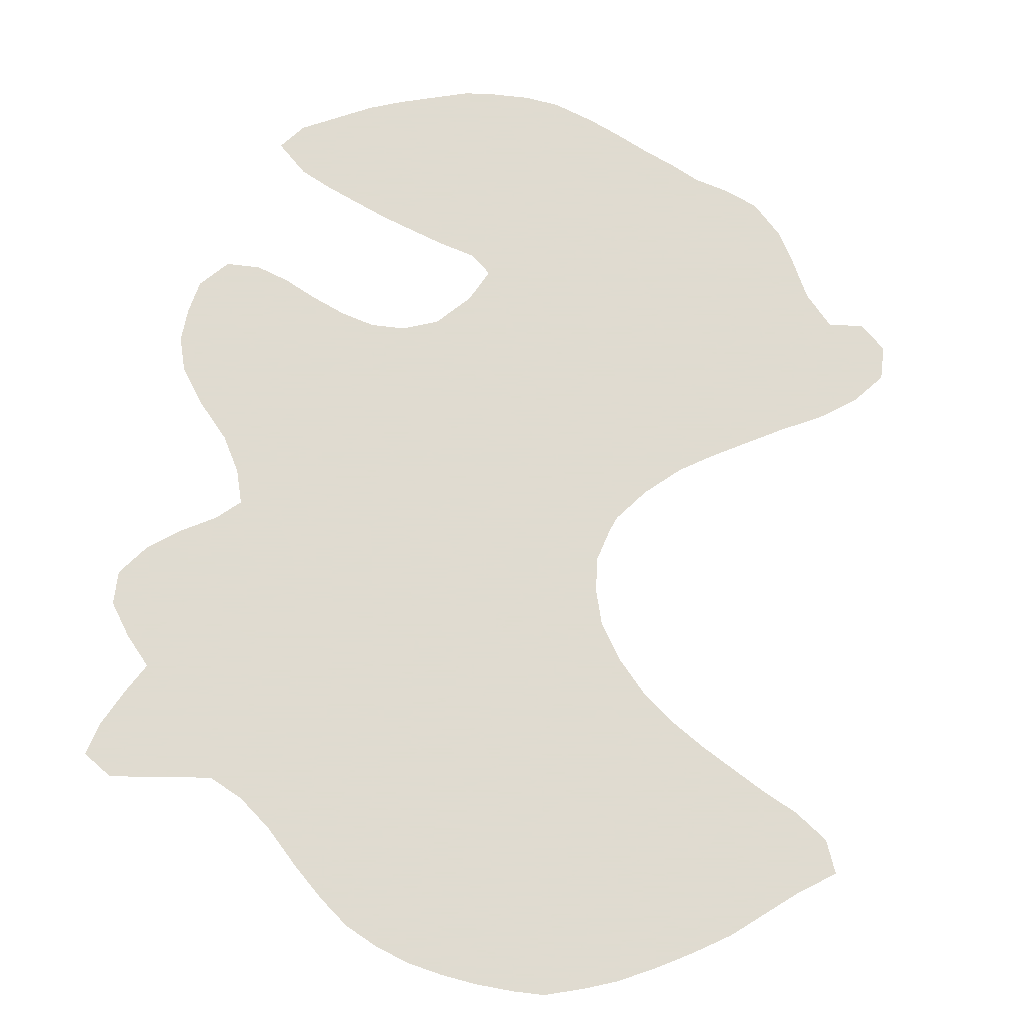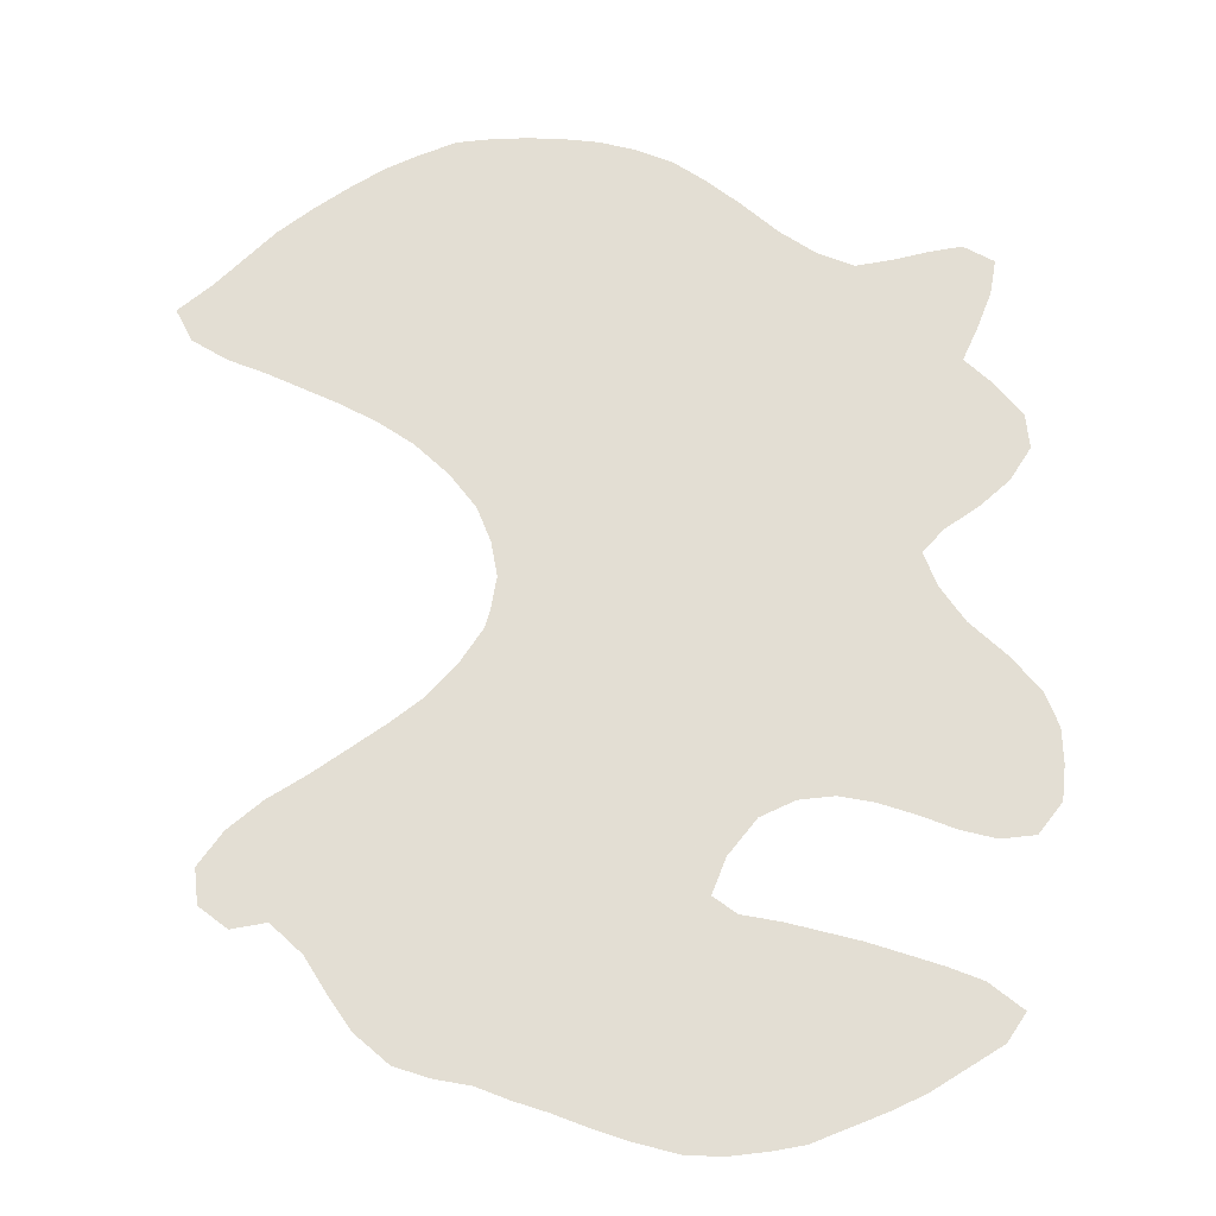
<metadata>
{"format":"obj","ext":"obj","renderer":"f3d","projection":"perspective","resolution":1024,"background":"white","views":[{"elev":70.2,"azim":-169.0,"up":"+Z"},{"elev":67.2,"azim":-2.1,"up":"+Z"}]}
</metadata>
<code>
v 0.291 0.5 0
v 0.2985 0.5348 0
v 0.2935 0.5696 0
v 0.2811 0.6045 0
v 0.2562 0.6393 0
v 0.2239 0.6716 0
v 0.189 0.6965 0
v 0.1545 0.7163 0
v 0.1201 0.7335 0
v 0.08476 0.7511 0
v 0.04975 0.7662 0
v 0.01493 0.7886 0
v 0 0.8209 0
v 0.03538 0.8484 0
v 0.06568 0.8764 0
v 0.09453 0.903 0
v 0.1295 0.9279 0
v 0.164 0.9501 0
v 0.199 0.9701 0
v 0.2306 0.9838 0
v 0.2687 0.9975 0
v 0.3 0.9998 0
v 0.3376 1 0
v 0.3728 0.9975 0
v 0.408 0.9925 0
v 0.4428 0.9826 0
v 0.4776 0.9677 0
v 0.509 0.9454 0
v 0.5414 0.9184 0
v 0.5771 0.8856 0
v 0.6119 0.8607 0
v 0.6468 0.8458 0
v 0.6848 0.8514 0
v 0.7195 0.8587 0
v 0.7512 0.8632 0
v 0.7811 0.8458 0
v 0.7736 0.8109 0
v 0.7572 0.7728 0
v 0.7413 0.7413 0
v 0.7687 0.7139 0
v 0.7935 0.6816 0
v 0.796 0.6468 0
v 0.7736 0.6144 0
v 0.7438 0.5896 0
v 0.709 0.5672 0
v 0.6866 0.5448 0
v 0.699 0.51 0
v 0.7214 0.4751 0
v 0.7562 0.4403 0
v 0.7836 0.4055 0
v 0.796 0.3706 0
v 0.796 0.3358 0
v 0.791 0.301 0
v 0.7662 0.2711 0
v 0.7313 0.2687 0
v 0.6965 0.2786 0
v 0.665 0.2922 0
v 0.6269 0.306 0
v 0.592 0.3134 0
v 0.5572 0.311 0
v 0.5224 0.296 0
v 0.4925 0.2612 0
v 0.4776 0.2264 0
v 0.5 0.209 0
v 0.5381 0.2006 0
v 0.5734 0.1905 0
v 0.6074 0.1806 0
v 0.6424 0.1681 0
v 0.677 0.1556 0
v 0.709 0.1418 0
v 0.7413 0.1144 0
v 0.7214 0.08707 0
v 0.6834 0.06535 0
v 0.6517 0.04726 0
v 0.6205 0.03379 0
v 0.5859 0.02125 0
v 0.5473 0.007463 0
v 0.5156 0.002864 0
v 0.4776 0 0
v 0.4428 0.002488 0
v 0.4006 0.01485 0
v 0.3668 0.02748 0
v 0.3319 0.0422 0
v 0.2999 0.0537 0
v 0.2687 0.06716 0
v 0.2338 0.07463 0
v 0.199 0.08707 0
v 0.1667 0.1169 0
v 0.1463 0.1484 0
v 0.1244 0.1866 0
v 0.09453 0.2164 0
v 0.0597 0.2114 0
v 0.03234 0.2338 0
v 0.02985 0.2687 0
v 0.05473 0.301 0
v 0.08955 0.3284 0
v 0.1277 0.3503 0
v 0.163 0.3731 0
v 0.1977 0.3955 0
v 0.2289 0.4179 0
v 0.2612 0.4502 0
v 0.2861 0.4851 0
v 0.5225 0.1023 0
v 0.4117 0.3982 0
v 0.7084 0.7267 0
v 0.6373 0.3924 0
v 0.7059 0.1051 0
v 0.4875 0.09448 0
v 0.7581 0.6636 0
v 0.7314 0.7987 0
v 0.6914 0.7876 0
v 0.6364 0.694 0
v 0.4571 0.7384 0
v 0.4915 0.5835 0
v 0.4232 0.7496 0
v 0.7161 0.663 0
v 0.6718 0.713 0
v 0.6143 0.4286 0
v 0.04113 0.8079 0
v 0.1356 0.8316 0
v 0.5915 0.1116 0
v 0.6208 0.1019 0
v 0.6553 0.09447 0
v 0.5606 0.1056 0
v 0.7179 0.3593 0
v 0.3843 0.3677 0
v 0.3489 0.8217 0
v 0.3852 0.8115 0
v 0.402 0.7781 0
v 0.4378 0.4185 0
v 0.5006 0.5476 0
v 0.3133 0.8325 0
v 0.2771 0.8377 0
v 0.177 0.8267 0
v 0.205 0.8525 0
v 0.6803 0.1147 0
v 0.684 0.3886 0
v 0.7482 0.3363 0
v 0.7424 0.8319 0
v 0.0679 0.2562 0
v 0.07806 0.7925 0
v 0.1011 0.8195 0
v 0.3779 0.1466 0
v 0.3189 0.1844 0
v 0.2425 0.8426 0
v 0.7552 0.3049 0
v 0.4129 0.147 0
v 0.1701 0.2742 0
v 0.3212 0.312 0
v 0.352 0.3348 0
v 0.4624 0.1135 0
v 0.1352 0.265 0
v 0.5356 0.1363 0
v 0.6785 0.467 0
v 0.5142 0.1698 0
v 0.2125 0.7383 0
v 0.284 0.7949 0
v 0.6474 0.618 0
v 0.4714 0.6596 0
v 0.4668 0.1979 0
v 0.3702 0.5869 0
v 0.3449 0.6576 0
v 0.7014 0.6941 0
v 0.6562 0.7729 0
v 0.6791 0.749 0
v 0.5744 0.3706 0
v 0.4565 0.3386 0
v 0.1182 0.7821 0
v 0.6147 0.1407 0
v 0.6589 0.8109 0
v 0.5762 0.1477 0
v 0.3161 0.7224 0
v 0.6752 0.6738 0
v 0.5964 0.3946 0
v 0.4948 0.3586 0
v 0.4606 0.4841 0
v 0.402 0.5511 0
v 0.3699 0.4783 0
v 0.2934 0.7567 0
v 0.2526 0.7574 0
v 0.3893 0.913 0
v 0.09877 0.289 0
v 0.1851 0.7659 0
v 0.2203 0.7778 0
v 0.1502 0.7558 0
v 0.6974 0.4314 0
v 0.7324 0.4012 0
v 0.2352 0.7102 0
v 0.7604 0.3693 0
v 0.6348 0.06905 0
v 0.4793 0.1692 0
v 0.3952 0.08797 0
v 0.578 0.5659 0
v 0.4151 0.1833 0
v 0.3981 0.2084 0
v 0.4132 0.5879 0
v 0.443 0.1738 0
v 0.3362 0.511 0
v 0.3235 0.2509 0
v 0.4055 0.2692 0
v 0.2851 0.3759 0
v 0.3806 0.6679 0
v 0.1245 0.2287 0
v 0.1605 0.2259 0
v 0.5286 0.334 0
v 0.1698 0.3388 0
v 0.3828 0.6242 0
v 0.5467 0.07172 0
v 0.361 0.4446 0
v 0.334 0.4227 0
v 0.51 0.06684 0
v 0.6216 0.7788 0
v 0.5641 0.6404 0
v 0.5441 0.8007 0
v 0.5478 0.7192 0
v 0.508 0.8152 0
v 0.3495 0.6953 0
v 0.7078 0.6023 0
v 0.686 0.6339 0
v 0.6123 0.3518 0
v 0.659 0.4952 0
v 0.09835 0.8577 0
v 0.1283 0.8788 0
v 0.5904 0.06816 0
v 0.4319 0.2998 0
v 0.3399 0.6229 0
v 0.4137 0.8801 0
v 0.2104 0.1296 0
v 0.4808 0.8387 0
v 0.6104 0.5496 0
v 0.5225 0.425 0
v 0.5549 0.4887 0
v 0.3196 0.916 0
v 0.3564 0.9165 0
v 0.1964 0.8914 0
v 0.1568 0.8951 0
v 0.6525 0.3618 0
v 0.6818 0.3397 0
v 0.4763 0.06084 0
v 0.2283 0.1691 0
v 0.293 0.1216 0
v 0.3277 0.1071 0
v 0.2548 0.1388 0
v 0.2764 0.9185 0
v 0.2361 0.9076 0
v 0.2486 0.2917 0
v 0.2574 0.3569 0
v 0.2444 0.2331 0
v 0.3077 0.3965 0
v 0.4184 0.07129 0
v 0.3262 0.5886 0
v 0.4457 0.05646 0
v 0.6717 0.5879 0
v 0.363 0.09254 0
v 0.5279 0.03685 0
v 0.4385 0.2153 0
v 0.494 0.03219 0
v 0.2637 0.8772 0
v 0.5685 0.3416 0
v 0.3853 0.3015 0
v 0.2668 0.405 0
v 0.3727 0.4082 0
v 0.634 0.7372 0
v 0.5737 0.6022 0
v 0.5275 0.6122 0
v 0.7023 0.8224 0
v 0.5445 0.7595 0
v 0.5012 0.7334 0
v 0.5097 0.6908 0
v 0.4655 0.6999 0
v 0.4757 0.7665 0
v 0.1452 0.3063 0
v 0.2968 0.4388 0
v 0.3847 0.1753 0
v 0.3766 0.851 0
v 0.4411 0.9112 0
v 0.4262 0.8092 0
v 0.2907 0.7015 0
v 0.1568 0.7943 0
v 0.1913 0.7965 0
v 0.2166 0.817 0
v 0.401 0.4408 0
v 0.4778 0.4205 0
v 0.4597 0.384 0
v 0.4519 0.0848 0
v 0.5268 0.5163 0
v 0.5078 0.4856 0
v 0.6314 0.4674 0
v 0.2921 0.1542 0
v 0.4251 0.1098 0
v 0.649 0.1295 0
v 0.3434 0.3783 0
v 0.4945 0.1333 0
v 0.3219 0.7907 0
v 0.7332 0.6288 0
v 0.2739 0.1774 0
v 0.2877 0.3033 0
v 0.2831 0.24 0
v 0.7118 0.3123 0
v 0.3074 0.3482 0
v 0.3887 0.118 0
v 0.6429 0.6536 0
v 0.4826 0.6217 0
v 0.4345 0.6281 0
v 0.354 0.1276 0
v 0.4275 0.6751 0
v 0.3888 0.7029 0
v 0.4259 0.365 0
v 0.3294 0.7556 0
v 0.3553 0.731 0
v 0.379 0.05532 0
v 0.2299 0.8747 0
v 0.4142 0.4802 0
v 0.7357 0.6976 0
v 0.431 0.5171 0
v 0.299 0.0872 0
v 0.25 0.8032 0
v 0.5439 0.5457 0
v 0.3603 0.1989 0
v 0.3638 0.2627 0
v 0.1161 0.3183 0
v 0.6165 0.8181 0
v 0.6196 0.5878 0
v 0.5998 0.6678 0
v 0.6072 0.6284 0
v 0.5876 0.7474 0
v 0.5936 0.7081 0
v 0.5786 0.8263 0
v 0.5819 0.7874 0
v 0.5183 0.6508 0
v 0.5551 0.6797 0
v 0.541 0.8383 0
v 0.302 0.6529 0
v 0.3901 0.742 0
v 0.4739 0.296 0
v 0.1794 0.7338 0
v 0.4154 0.9264 0
v 0.4089 0.8401 0
v 0.166 0.8616 0
v 0.4156 0.2391 0
v 0.4418 0.776 0
v 0.3267 0.4685 0
v 0.5356 0.3664 0
v 0.5687 0.4265 0
v 0.5502 0.3973 0
v 0.5958 0.4911 0
v 0.5849 0.4588 0
v 0.625 0.515 0
v 0.4918 0.4538 0
v 0.34 0.8705 0
v 0.3447 0.9568 0
v 0.2998 0.8765 0
v 0.3001 0.9569 0
v 0.267 0.6803 0
v 0.06831 0.8333 0
v 0.3836 0.9537 0
v 0.3577 0.5498 0
v 0.4507 0.5539 0
v 0.7177 0.7637 0
v 0.1846 0.1555 0
v 0.3223 0.1437 0
v 0.2719 0.723 0
v 0.6574 0.429 0
v 0.2139 0.3441 0
v 0.2303 0.3809 0
v 0.2101 0.2849 0
v 0.5473 0.1684 0
v 0.2045 0.2266 0
v 0.4067 0.6485 0
v 0.1922 0.1933 0
v 0.4493 0.2599 0
v 0.6626 0.5244 0
v 0.5602 0.04198 0
v 0.4142 0.3334 0
v 0.4517 0.8846 0
v 0.4796 0.8751 0
v 0.5094 0.8561 0
v 0.3837 0.5142 0
v 0.2016 0.9308 0
v 0.1686 0.9194 0
v 0.7267 0.4374 0
v 0.4601 0.02991 0
v 0.4515 0.1408 0
v 0.5352 0.5772 0
v 0.3507 0.1642 0
v 0.2327 0.1073 0
v 0.2353 0.9443 0
v 0.4215 0.03753 0
v 0.103 0.2536 0
v 0.1941 0.3658 0
v 0.1603 0.1835 0
v 0.2644 0.1004 0
v 0.3351 0.07297 0
v 0.508 0.7787 0
v 0.3136 0.6834 0
v 0.4454 0.8463 0
v 0.4676 0.8044 0
v 0.5055 0.3923 0
v 0.4783 0.5179 0
v 0.3748 0.8849 0
v 0.2645 0.9599 0
v 0.2684 0.325 0
v 0.2593 0.2046 0
v 0.2997 0.2129 0
v 0.453 0.5932 0
v 0.4256 0.7154 0
v 0.3616 0.7762 0
v 0.4464 0.4508 0
v 0.3199 0.9775 0
v 0.345 0.2904 0
v 0.3402 0.2237 0
v 0.3794 0.2346 0
v 0.6462 0.5546 0
v 0.5711 0.8573 0
v 0.3013 0.6241 0
v 0.3232 0.5509 0
v 0.4944 0.324 0
v 0.4775 0.9199 0
v 0.4487 0.9452 0
v 0.5095 0.8975 0
v 0.5389 0.8755 0
v 0.647 0.3302 0
v 0.5773 0.5242 0
v 0.5386 0.4565 0
v 0.3837 0.3344 0
v 0.4186 0.96 0
v 0.189 0.3107 0
v 0.231 0.3194 0
v 0.1927 0.2533 0
v 0.2257 0.2039 0
v 0.305 0.2764 0
v 0.2279 0.2586 0
v 0.2669 0.2672 0
f 268 215 267
f 41 109 42
f 70 107 71
f 265 264 213
f 263 112 117
f 40 314 109
f 111 165 359
f 415 251 226
f 314 105 163
f 164 263 165
f 205 60 259
f 130 282 104
f 11 141 119
f 12 119 13
f 291 169 122
f 122 224 190
f 261 100 365
f 340 371 200
f 35 139 36
f 416 198 357
f 91 140 92
f 6 354 188
f 162 202 217
f 8 336 185
f 336 156 183
f 107 73 72
f 137 106 237
f 257 239 382
f 64 191 155
f 256 195 194
f 26 419 27
f 255 211 257
f 91 203 389
f 142 120 222
f 197 256 194
f 257 79 78
f 64 155 65
f 20 401 21
f 52 138 146
f 63 371 256
f 150 410 260
f 259 60 59
f 423 348 230
f 322 212 170
f 90 204 203
f 86 386 87
f 53 146 54
f 160 256 197
f 310 307 334
f 109 43 42
f 423 230 193
f 154 363 186
f 107 72 71
f 108 239 211
f 362 354 278
f 367 155 153
f 40 109 41
f 39 105 314
f 109 295 43
f 109 116 295
f 110 359 38
f 266 110 139
f 32 170 33
f 266 111 110
f 212 263 164
f 113 268 271
f 113 270 268
f 383 197 147
f 43 295 44
f 173 117 112
f 110 111 359
f 173 302 219
f 253 219 158
f 106 174 220
f 221 348 288
f 165 117 105
f 11 119 12
f 119 355 14
f 119 141 355
f 119 14 13
f 120 223 222
f 185 279 168
f 190 224 75
f 122 121 224
f 67 169 68
f 123 122 190
f 171 124 121
f 357 198 378
f 153 124 171
f 124 208 224
f 68 291 69
f 69 291 136
f 50 187 189
f 167 308 374
f 371 335 225
f 194 195 274
f 185 183 279
f 139 37 36
f 130 284 283
f 131 286 318
f 286 287 232
f 140 93 92
f 289 144 296
f 290 147 301
f 292 126 262
f 157 179 294
f 132 127 350
f 118 174 106
f 235 135 312
f 223 339 236
f 223 236 17
f 236 235 380
f 33 170 266
f 136 123 73
f 73 123 190
f 107 136 73
f 69 136 70
f 70 136 107
f 106 220 237
f 186 137 187
f 137 237 238
f 165 105 359
f 51 189 52
f 50 189 51
f 108 285 239
f 64 160 191
f 418 28 27
f 34 139 35
f 33 266 34
f 34 266 139
f 139 110 37
f 170 212 164
f 202 207 369
f 140 95 94
f 93 140 94
f 140 182 95
f 355 222 15
f 141 142 355
f 9 168 10
f 316 241 392
f 196 358 405
f 135 281 145
f 293 191 383
f 384 193 264
f 401 353 21
f 299 56 55
f 116 173 219
f 149 300 297
f 144 404 296
f 403 298 248
f 300 249 201
f 261 249 273
f 225 260 200
f 402 300 247
f 147 143 301
f 220 259 59
f 90 203 91
f 97 272 206
f 152 148 272
f 241 361 289
f 228 360 88
f 87 228 88
f 52 146 53
f 146 55 54
f 305 361 242
f 254 305 242
f 253 46 45
f 192 301 254
f 153 103 124
f 167 284 308
f 153 293 103
f 318 193 384
f 104 282 262
f 112 302 173
f 161 177 196
f 217 202 307
f 162 207 202
f 97 96 321
f 111 164 165
f 165 263 117
f 363 118 106
f 308 104 126
f 68 169 291
f 168 120 142
f 169 121 122
f 340 200 412
f 249 300 292
f 172 310 309
f 151 290 285
f 82 311 83
f 245 312 258
f 135 145 312
f 407 334 129
f 284 167 175
f 178 282 313
f 177 315 358
f 315 313 176
f 179 309 294
f 243 241 289
f 134 281 135
f 280 281 134
f 279 134 120
f 168 279 120
f 207 196 304
f 189 187 125
f 155 191 293
f 383 290 151
f 255 78 77
f 274 319 385
f 138 299 146
f 200 260 320
f 195 412 319
f 411 320 199
f 150 300 149
f 138 125 299
f 410 150 149
f 285 250 252
f 191 197 383
f 156 184 183
f 293 383 151
f 133 157 132
f 204 148 152
f 203 204 152
f 148 366 427
f 182 96 95
f 194 274 147
f 197 194 147
f 373 255 77
f 208 211 255
f 124 103 208
f 189 125 138
f 262 209 210
f 273 210 342
f 47 154 48
f 48 154 186
f 255 257 78
f 211 239 257
f 103 108 211
f 362 179 180
f 153 155 293
f 31 322 32
f 32 322 170
f 213 325 324
f 213 264 325
f 215 327 326
f 214 329 328
f 214 267 329
f 159 303 330
f 215 331 327
f 215 269 331
f 214 328 332
f 341 271 397
f 226 162 333
f 5 333 354
f 310 217 307
f 218 45 44
f 359 105 39
f 218 253 45
f 218 219 253
f 116 163 173
f 218 295 219
f 220 166 259
f 46 372 47
f 47 372 221
f 205 61 60
f 223 17 16
f 222 223 16
f 15 222 16
f 8 185 9
f 9 185 168
f 224 76 75
f 66 171 67
f 67 171 169
f 169 171 121
f 198 178 378
f 65 155 367
f 367 153 171
f 224 373 76
f 224 208 373
f 121 124 224
f 49 187 50
f 61 417 335
f 314 163 116
f 425 374 126
f 314 116 109
f 227 375 276
f 227 276 337
f 170 164 111
f 275 338 227
f 375 376 418
f 336 183 185
f 338 128 277
f 256 371 340
f 1 342 198
f 1 102 342
f 209 342 210
f 175 205 343
f 231 345 344
f 345 343 166
f 232 347 346
f 348 346 288
f 349 283 231
f 347 344 118
f 287 176 349
f 351 233 234
f 244 352 233
f 353 233 351
f 181 337 356
f 355 142 222
f 288 118 363
f 380 235 379
f 379 235 245
f 236 380 17
f 120 134 339
f 339 135 235
f 7 336 8
f 220 59 58
f 422 220 58
f 48 186 381
f 381 186 187
f 125 187 137
f 238 422 57
f 238 237 422
f 125 137 238
f 344 345 174
f 189 138 52
f 299 57 56
f 257 382 79
f 239 252 382
f 357 161 251
f 114 131 384
f 295 116 219
f 143 274 385
f 242 361 241
f 392 243 386
f 228 243 240
f 188 180 156
f 188 362 180
f 145 133 258
f 244 245 258
f 379 245 387
f 387 245 244
f 383 147 290
f 247 365 364
f 246 428 366
f 427 364 206
f 248 432 368
f 240 370 360
f 370 368 204
f 433 297 246
f 429 366 148
f 298 199 431
f 273 249 210
f 210 249 292
f 371 225 200
f 260 225 374
f 365 100 99
f 247 201 261
f 388 311 81
f 250 192 311
f 382 388 80
f 252 250 388
f 108 151 285
f 63 160 64
f 389 152 182
f 206 390 98
f 97 206 98
f 89 391 90
f 392 241 243
f 316 85 84
f 393 316 84
f 83 393 84
f 393 254 242
f 226 161 207
f 311 192 254
f 271 268 394
f 270 159 269
f 268 269 215
f 268 270 269
f 397 394 216
f 293 151 108
f 354 395 278
f 261 273 101
f 105 117 163
f 338 277 396
f 195 319 274
f 400 227 181
f 97 321 272
f 280 134 279
f 396 397 229
f 183 184 280
f 386 243 228
f 281 317 145
f 209 282 178
f 193 230 323
f 284 175 398
f 131 399 286
f 280 184 281
f 243 289 296
f 233 352 350
f 290 192 250
f 10 141 11
f 210 292 262
f 244 258 352
f 340 412 195
f 172 309 179
f 132 157 294
f 400 181 234
f 350 400 234
f 233 350 234
f 177 358 196
f 182 152 272
f 140 389 182
f 202 306 307
f 296 240 243
f 293 108 103
f 291 122 123
f 265 384 264
f 403 296 404
f 150 292 300
f 297 300 402
f 301 305 254
f 302 158 219
f 405 114 303
f 304 303 159
f 304 405 303
f 306 159 270
f 307 306 406
f 207 161 196
f 306 304 159
f 369 207 304
f 334 406 115
f 63 256 160
f 309 310 407
f 285 290 250
f 407 129 128
f 163 117 173
f 334 115 129
f 312 145 258
f 174 166 220
f 104 284 130
f 37 110 38
f 104 308 284
f 22 409 23
f 408 282 130
f 358 399 131
f 378 178 313
f 294 127 132
f 294 407 127
f 180 179 157
f 317 180 157
f 317 157 133
f 242 241 316
f 127 275 350
f 182 321 96
f 317 133 145
f 384 131 318
f 160 197 191
f 318 423 193
f 274 143 147
f 285 252 239
f 319 144 385
f 184 180 317
f 319 411 144
f 251 161 226
f 412 200 320
f 411 319 412
f 300 201 247
f 125 238 299
f 320 260 410
f 282 209 262
f 273 102 101
f 413 46 253
f 325 158 302
f 324 302 112
f 324 325 302
f 264 193 323
f 325 323 158
f 325 264 323
f 327 112 263
f 326 263 212
f 326 327 263
f 329 212 322
f 328 322 31
f 328 329 322
f 267 215 326
f 329 326 212
f 329 267 326
f 303 114 265
f 330 265 213
f 330 303 265
f 331 213 324
f 327 324 112
f 327 331 324
f 269 159 330
f 331 330 213
f 331 269 330
f 414 31 30
f 421 414 30
f 216 214 332
f 190 74 73
f 341 113 271
f 397 271 394
f 4 415 5
f 4 251 415
f 395 162 217
f 354 333 395
f 334 307 406
f 172 217 310
f 417 167 335
f 126 104 262
f 61 335 62
f 335 167 225
f 227 396 375
f 426 419 26
f 337 276 419
f 181 227 337
f 170 111 266
f 275 128 338
f 418 420 28
f 418 376 420
f 396 229 376
f 128 129 277
f 226 207 162
f 397 396 277
f 421 30 29
f 420 421 29
f 256 340 195
f 129 115 341
f 277 129 341
f 228 240 360
f 235 312 245
f 1 198 2
f 198 342 178
f 178 342 209
f 342 102 273
f 343 259 166
f 344 174 118
f 398 175 343
f 346 347 288
f 422 58 57
f 413 372 46
f 408 130 283
f 232 424 347
f 232 287 424
f 352 132 350
f 281 184 317
f 291 123 136
f 23 351 24
f 24 351 356
f 133 132 352
f 258 133 352
f 10 168 141
f 357 378 177
f 22 353 409
f 409 353 351
f 353 244 233
f 190 75 74
f 260 374 425
f 362 172 179
f 356 426 25
f 356 337 426
f 234 181 356
f 355 15 14
f 24 356 25
f 356 351 234
f 221 288 154
f 3 251 4
f 3 416 251
f 357 177 161
f 295 218 44
f 3 2 416
f 359 39 38
f 358 131 114
f 39 314 40
f 360 89 88
f 361 144 289
f 6 188 7
f 7 188 156
f 156 180 184
f 188 354 362
f 21 353 22
f 137 186 363
f 363 106 137
f 364 390 206
f 427 206 272
f 148 427 272
f 428 247 364
f 65 367 66
f 429 148 204
f 368 429 204
f 360 391 89
f 430 248 368
f 370 240 430
f 431 149 297
f 202 369 306
f 248 298 433
f 297 433 431
f 261 101 100
f 201 249 261
f 62 371 63
f 62 335 371
f 425 126 150
f 103 211 208
f 247 261 365
f 47 221 154
f 348 221 372
f 205 175 417
f 61 205 417
f 373 77 76
f 373 208 255
f 374 308 126
f 374 225 167
f 375 418 276
f 375 396 376
f 7 156 336
f 18 380 379
f 376 377 420
f 376 229 377
f 236 339 235
f 216 332 377
f 229 216 377
f 277 341 397
f 19 379 387
f 177 378 315
f 288 363 154
f 18 379 19
f 380 18 17
f 223 120 339
f 339 134 135
f 48 381 49
f 49 381 187
f 345 166 174
f 238 57 299
f 382 80 79
f 382 252 388
f 323 253 158
f 114 384 265
f 168 142 141
f 143 385 305
f 385 144 361
f 87 386 228
f 19 387 20
f 20 387 401
f 401 244 353
f 401 387 244
f 192 290 301
f 150 126 292
f 311 82 81
f 388 81 80
f 388 250 311
f 203 152 389
f 140 91 389
f 390 99 98
f 365 99 390
f 391 204 90
f 370 204 391
f 85 392 86
f 86 392 386
f 85 316 392
f 242 316 393
f 83 311 393
f 301 143 305
f 393 311 254
f 394 267 214
f 394 268 267
f 394 214 216
f 395 217 172
f 395 333 162
f 338 396 227
f 183 280 279
f 397 216 229
f 283 398 231
f 231 398 345
f 283 284 398
f 286 232 423
f 318 286 423
f 399 176 287
f 315 176 399
f 286 399 287
f 275 227 400
f 350 275 400
f 297 402 246
f 246 402 428
f 296 403 240
f 240 403 430
f 404 199 298
f 411 199 404
f 403 404 298
f 358 114 405
f 304 196 405
f 406 270 113
f 406 306 270
f 406 113 115
f 305 385 361
f 407 128 127
f 407 310 334
f 416 2 198
f 313 408 176
f 176 408 349
f 313 282 408
f 23 409 351
f 358 315 399
f 315 378 313
f 323 413 253
f 320 410 199
f 199 410 431
f 294 309 407
f 182 272 321
f 144 411 404
f 411 412 320
f 230 348 413
f 323 230 413
f 328 31 414
f 332 328 414
f 341 115 113
f 415 333 5
f 415 226 333
f 416 357 251
f 175 167 417
f 362 278 172
f 278 395 172
f 419 418 27
f 419 276 418
f 275 127 128
f 420 29 28
f 420 377 421
f 332 414 421
f 377 332 421
f 343 205 259
f 345 398 343
f 347 118 288
f 422 237 220
f 413 348 372
f 423 232 346
f 348 423 346
f 349 408 283
f 424 231 344
f 424 349 231
f 347 424 344
f 424 287 349
f 5 354 6
f 260 425 150
f 426 26 25
f 426 337 419
f 364 365 390
f 428 364 427
f 366 428 427
f 66 367 171
f 428 402 247
f 432 366 429
f 368 432 429
f 360 370 391
f 370 430 368
f 430 403 248
f 146 299 55
f 431 410 149
f 432 246 366
f 432 433 246
f 306 369 304
f 433 298 431
f 432 248 433

</code>
